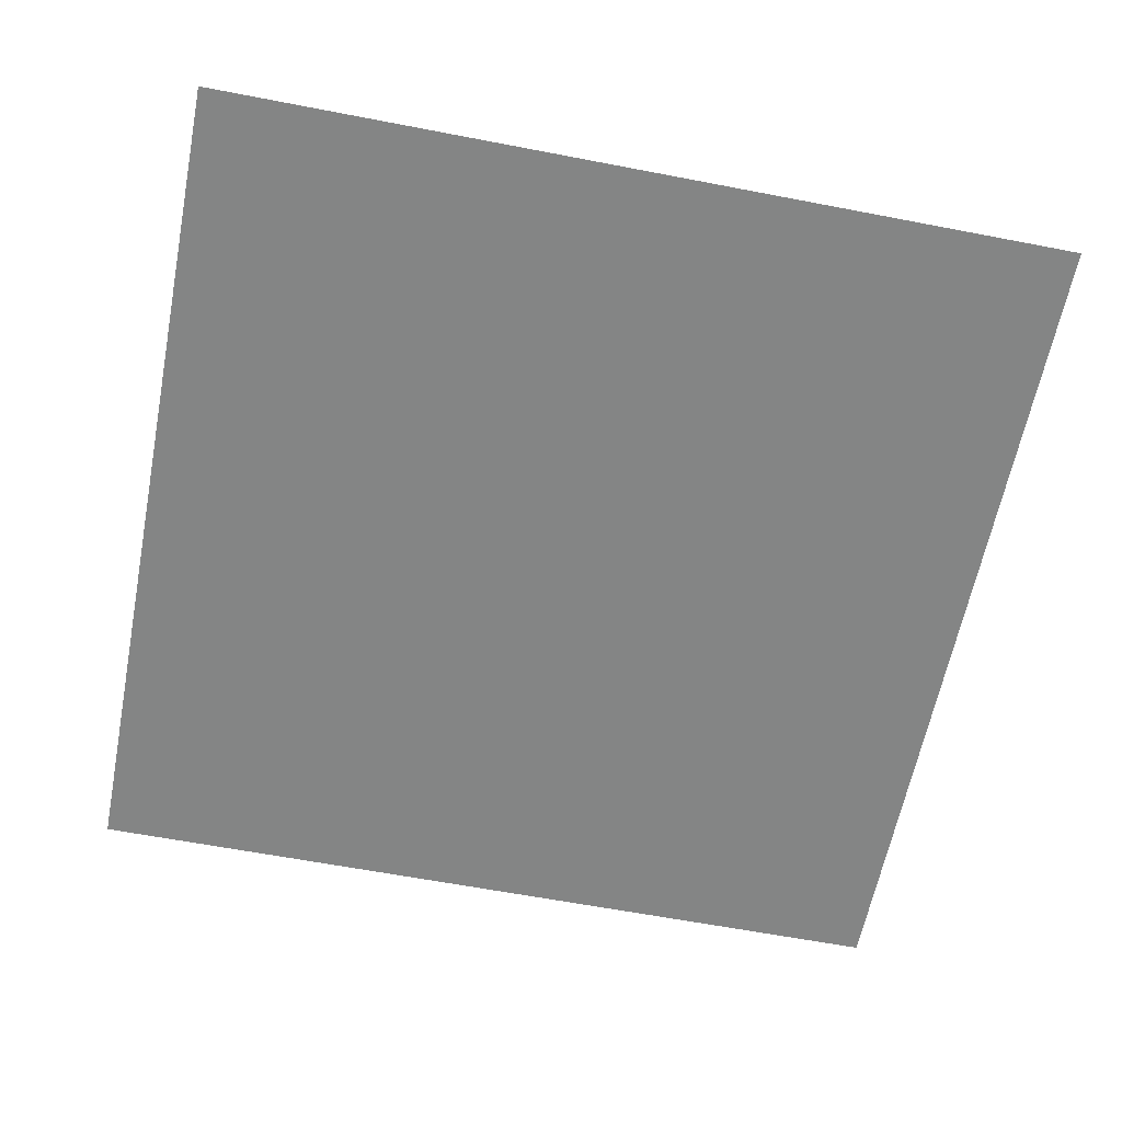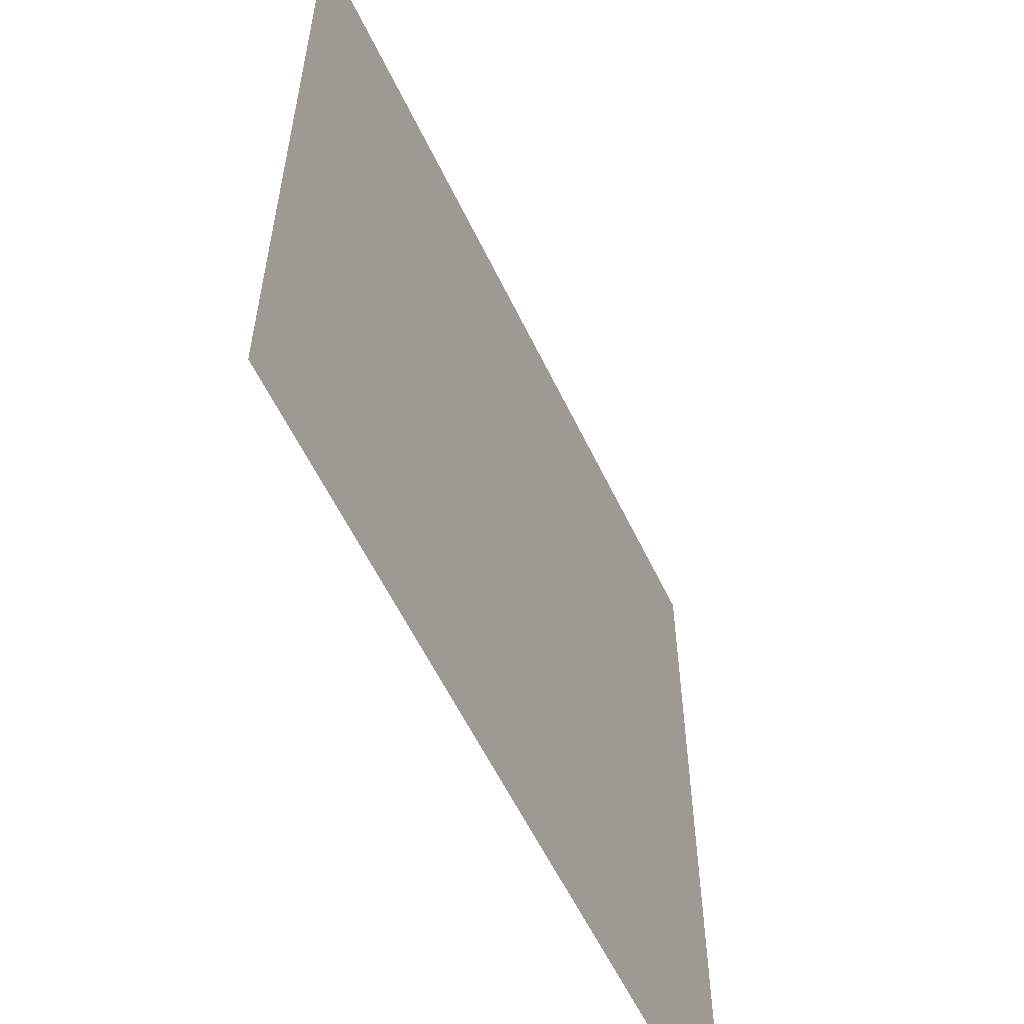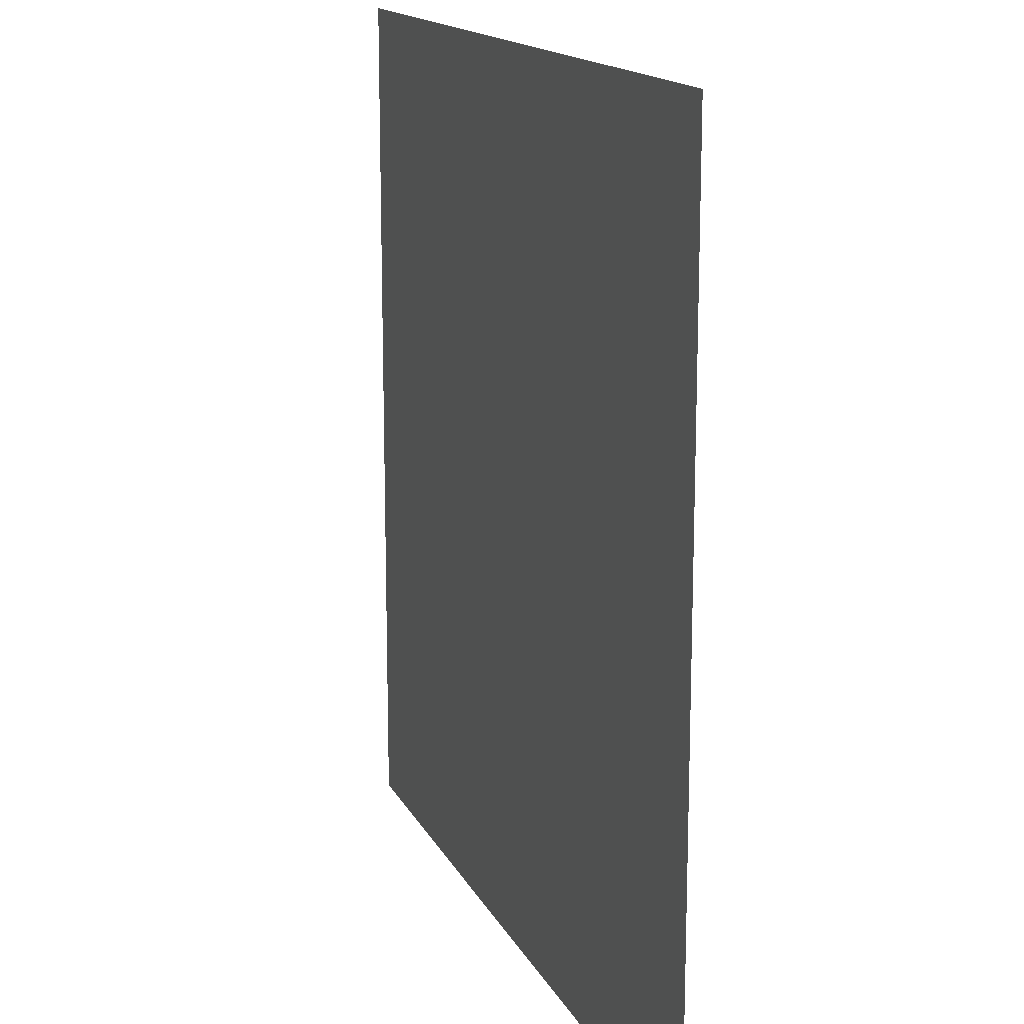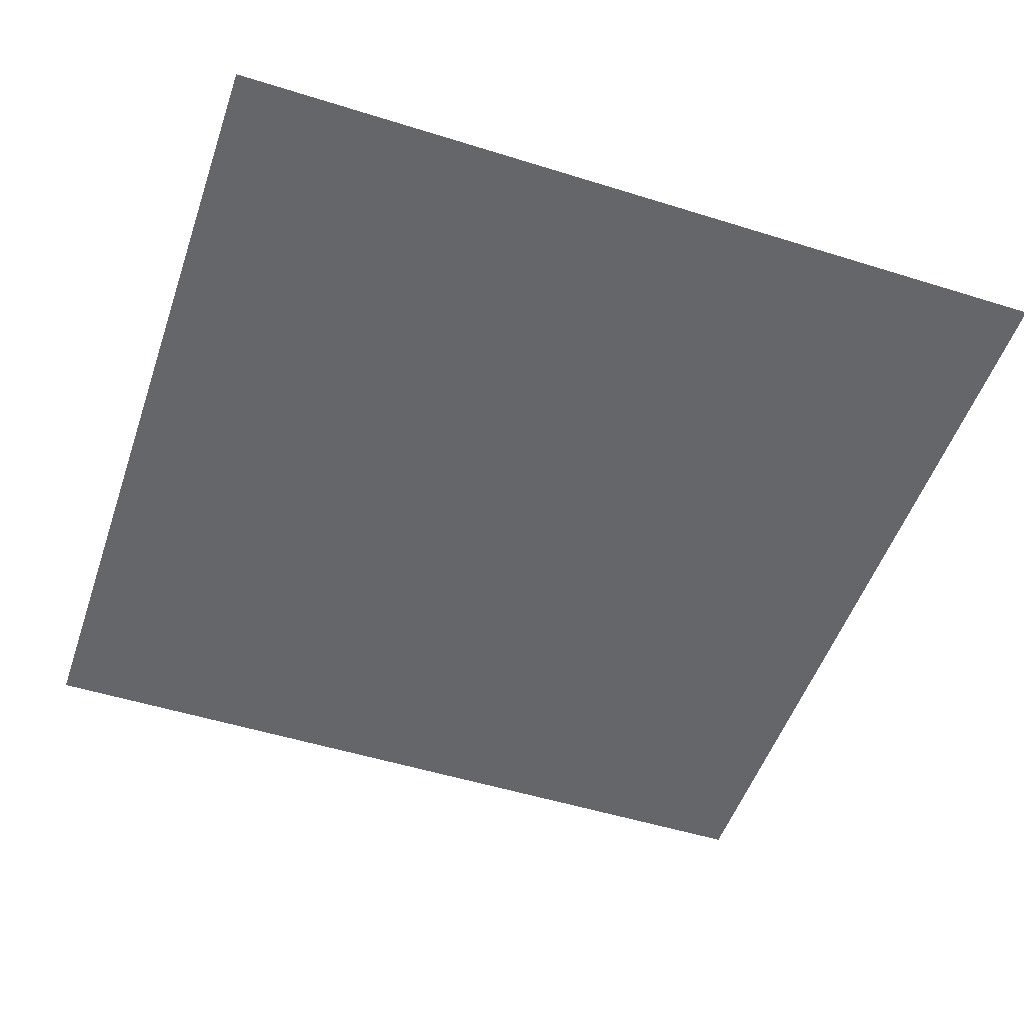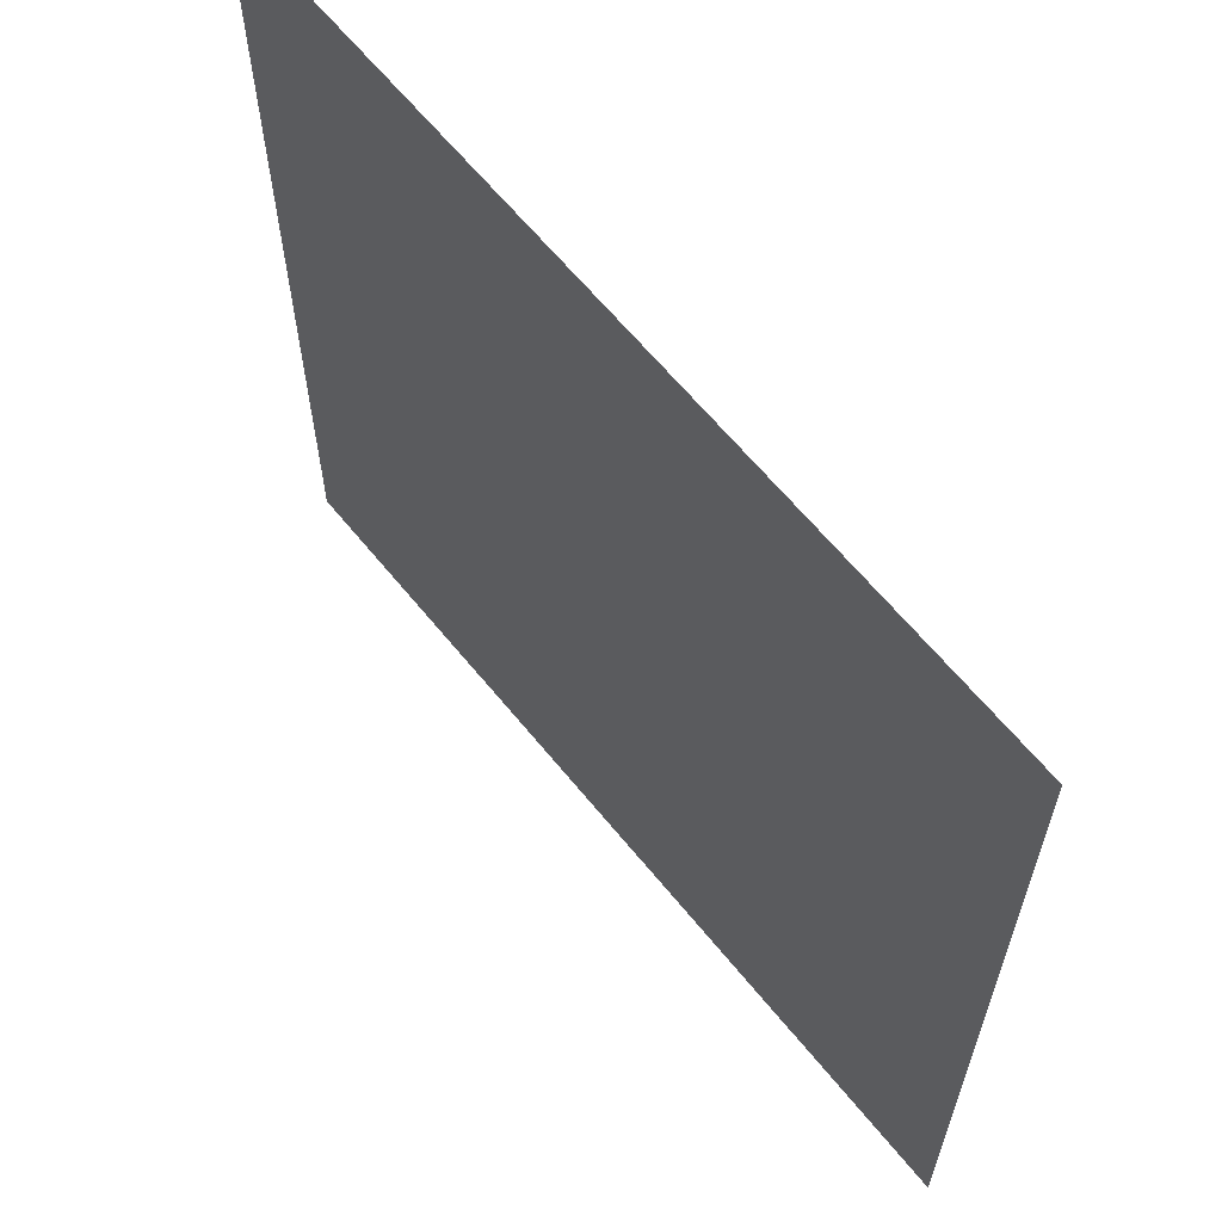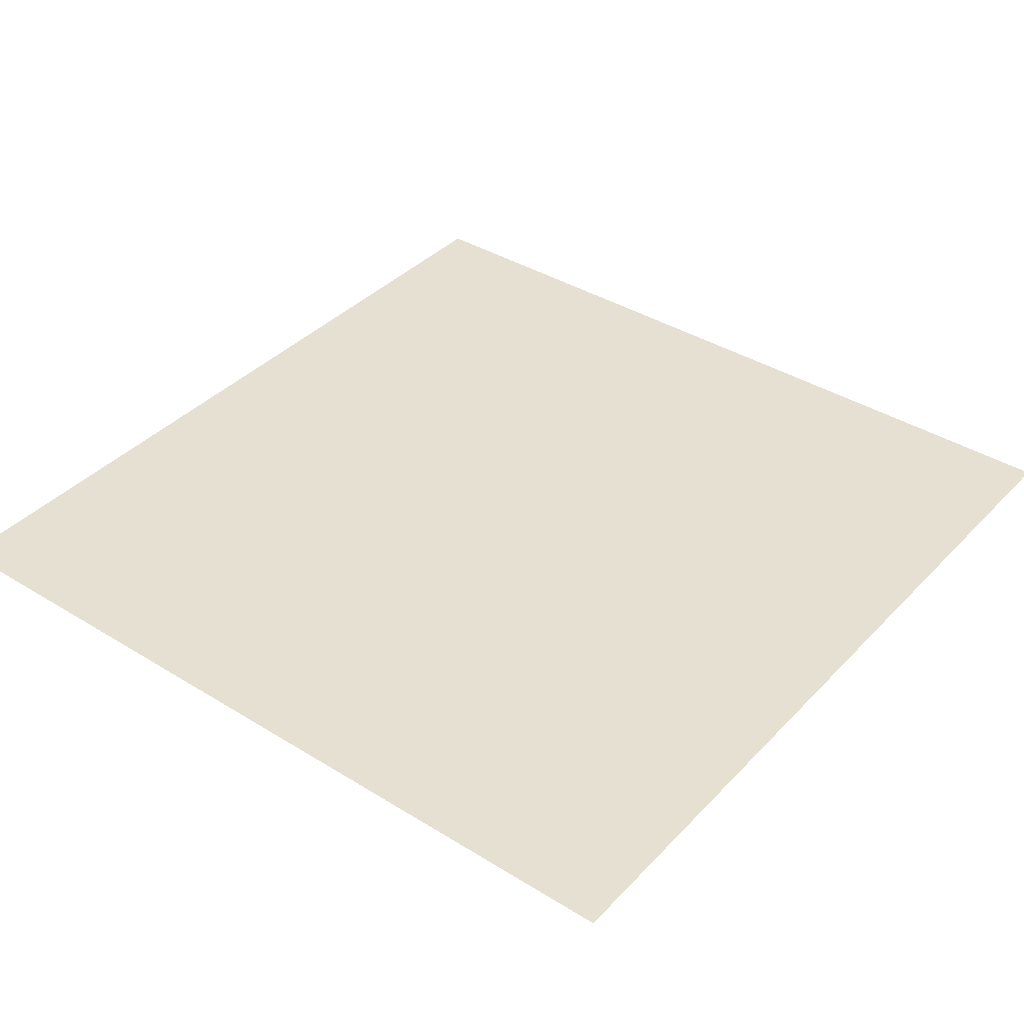
<metadata>
{"format":"obj","ext":"obj","renderer":"f3d","projection":"perspective","resolution":1024,"background":"white","views":[{"elev":-61.6,"azim":168.9,"up":"+Z"},{"elev":-58.6,"azim":-64.5,"up":"+Y"},{"elev":15.3,"azim":71.2,"up":"+Y"},{"elev":-51.7,"azim":161.3,"up":"+Z"},{"elev":63.2,"azim":51.0,"up":"+Y"},{"elev":38.4,"azim":-52.0,"up":"+Z"}]}
</metadata>
<code>
v -176 -80 0
v -432 -80 0
v -432 176 0
v -176 176 0
g Chapter1_mesh_0005
f 1 2 3 4

</code>
